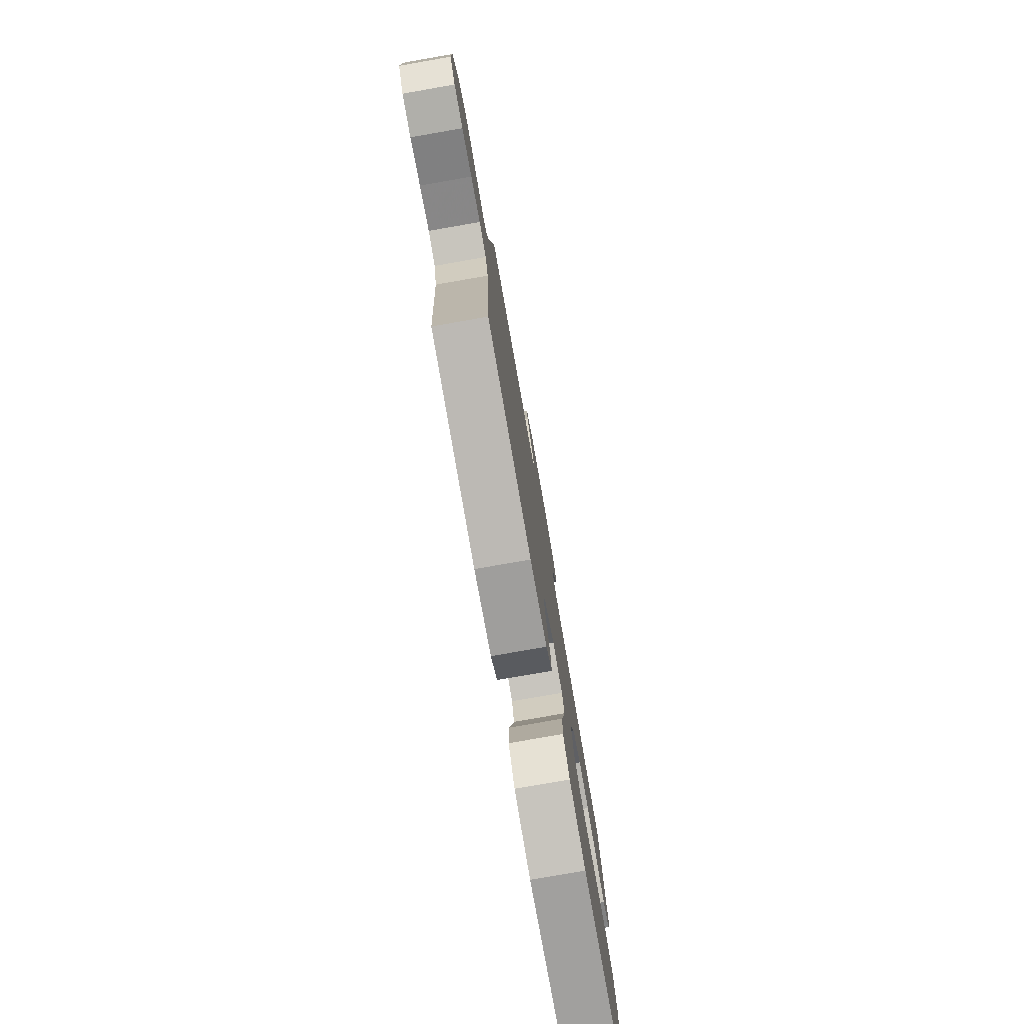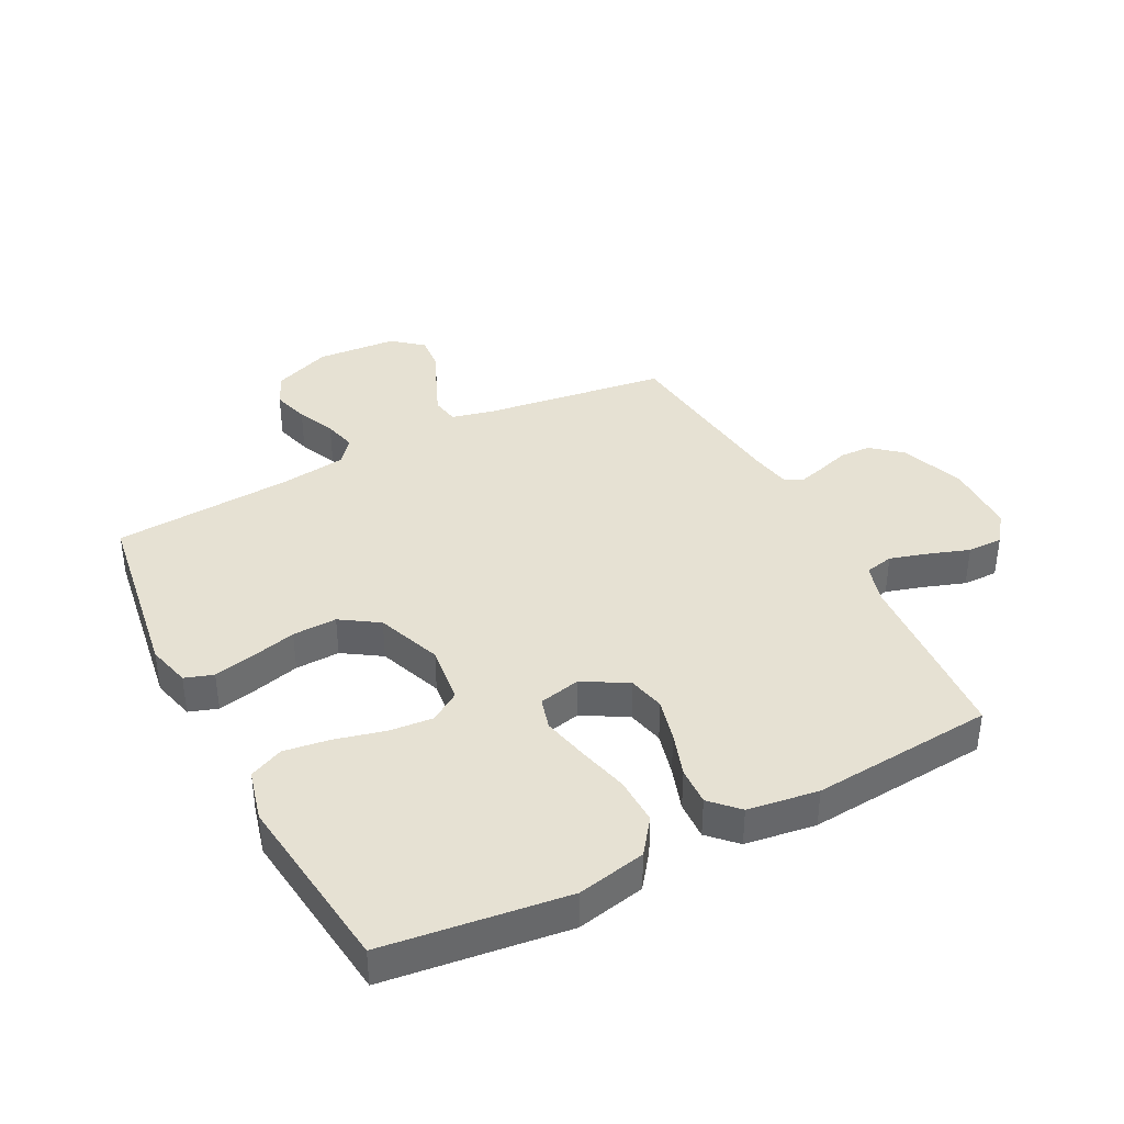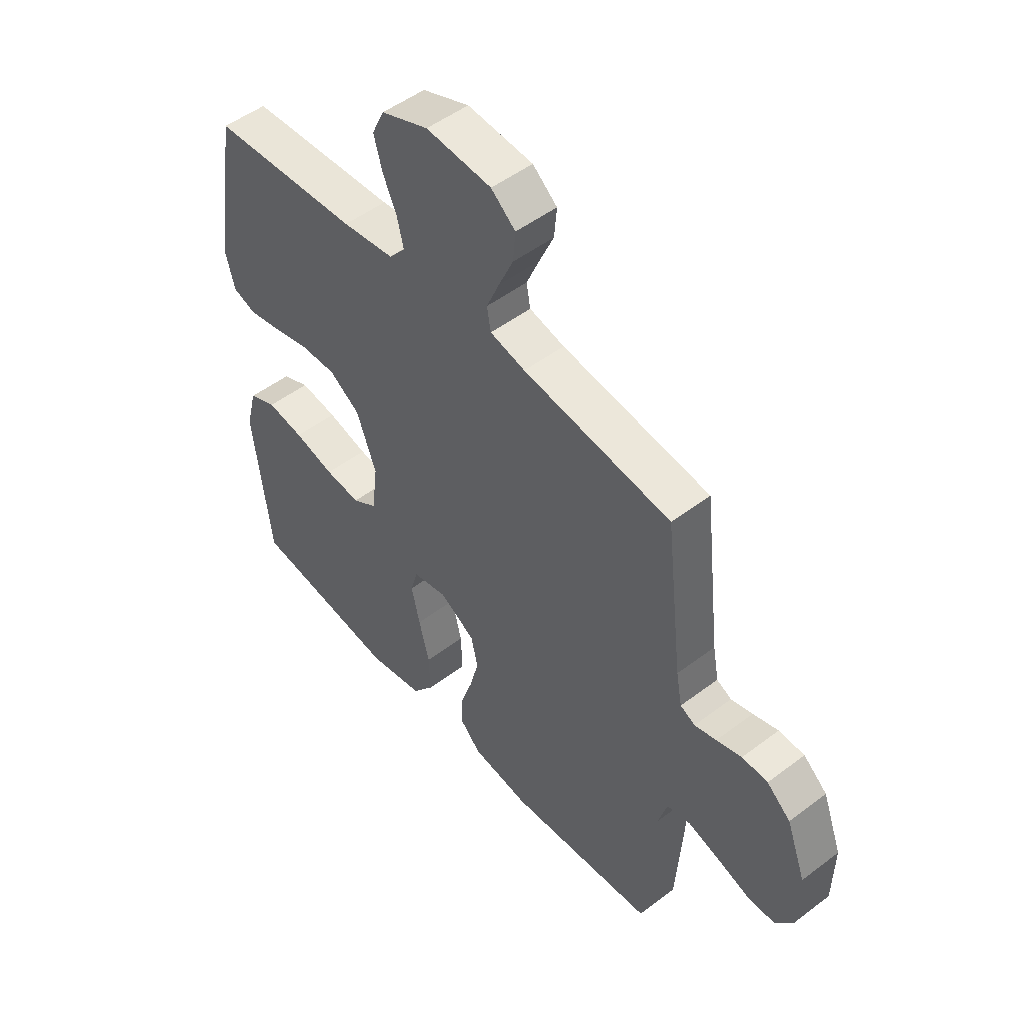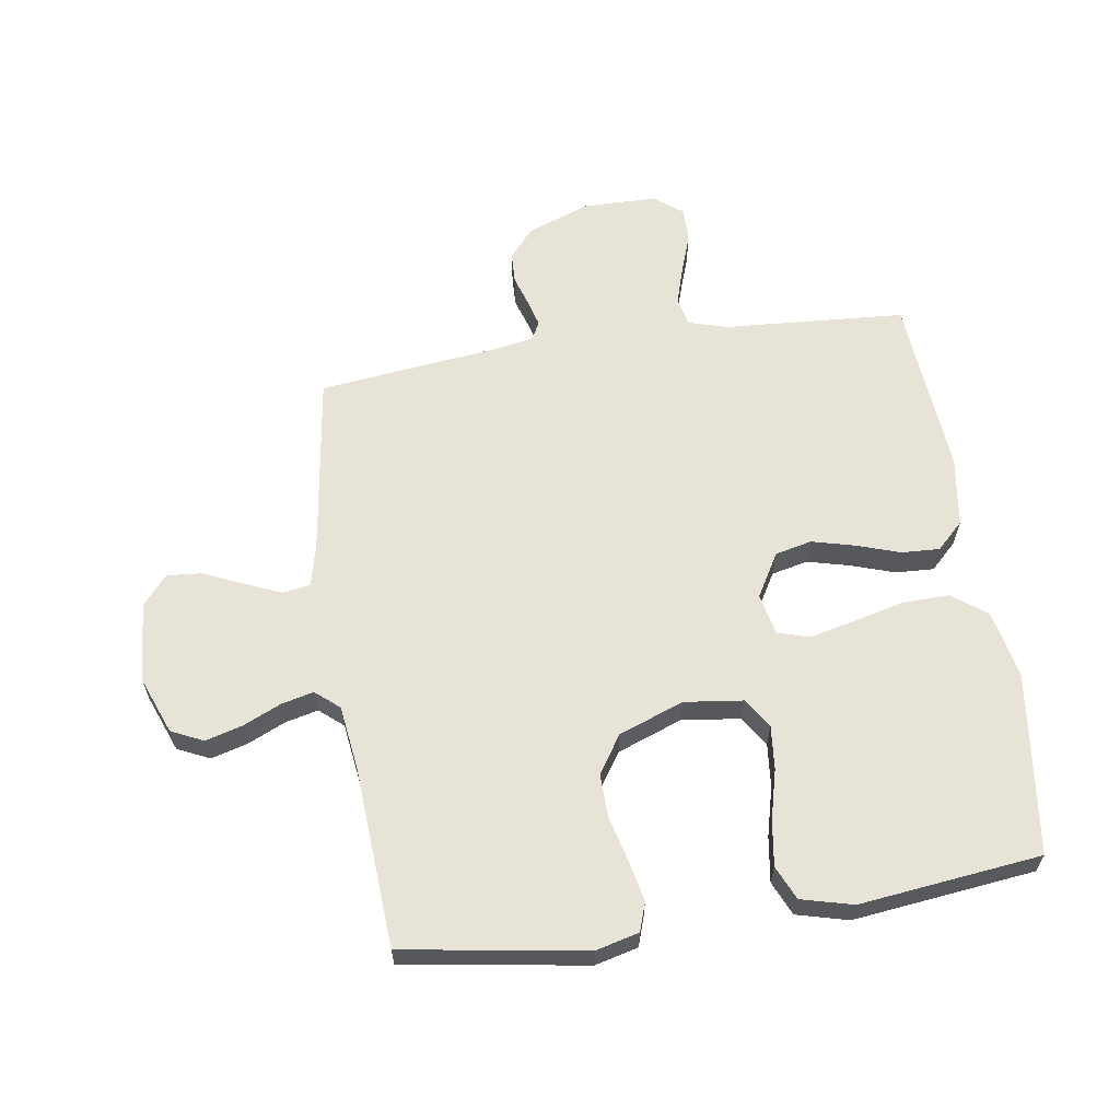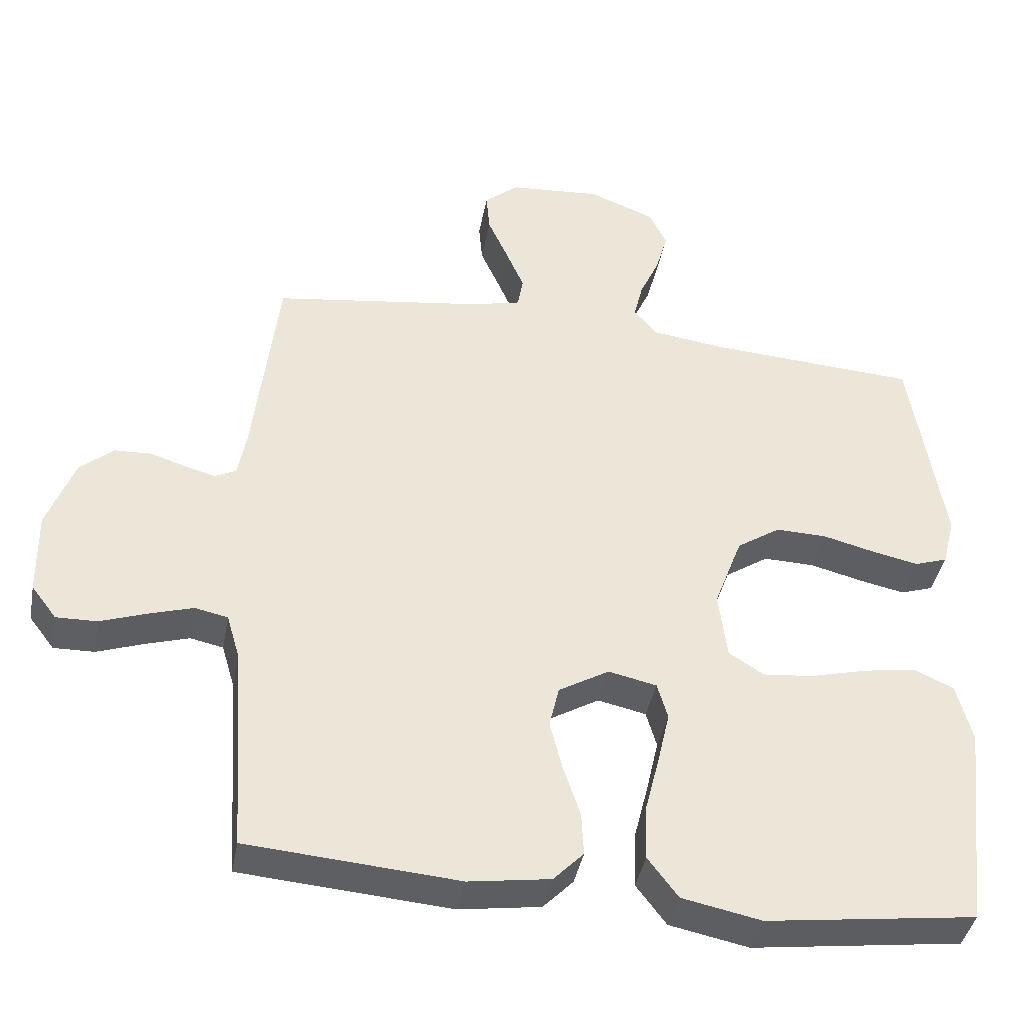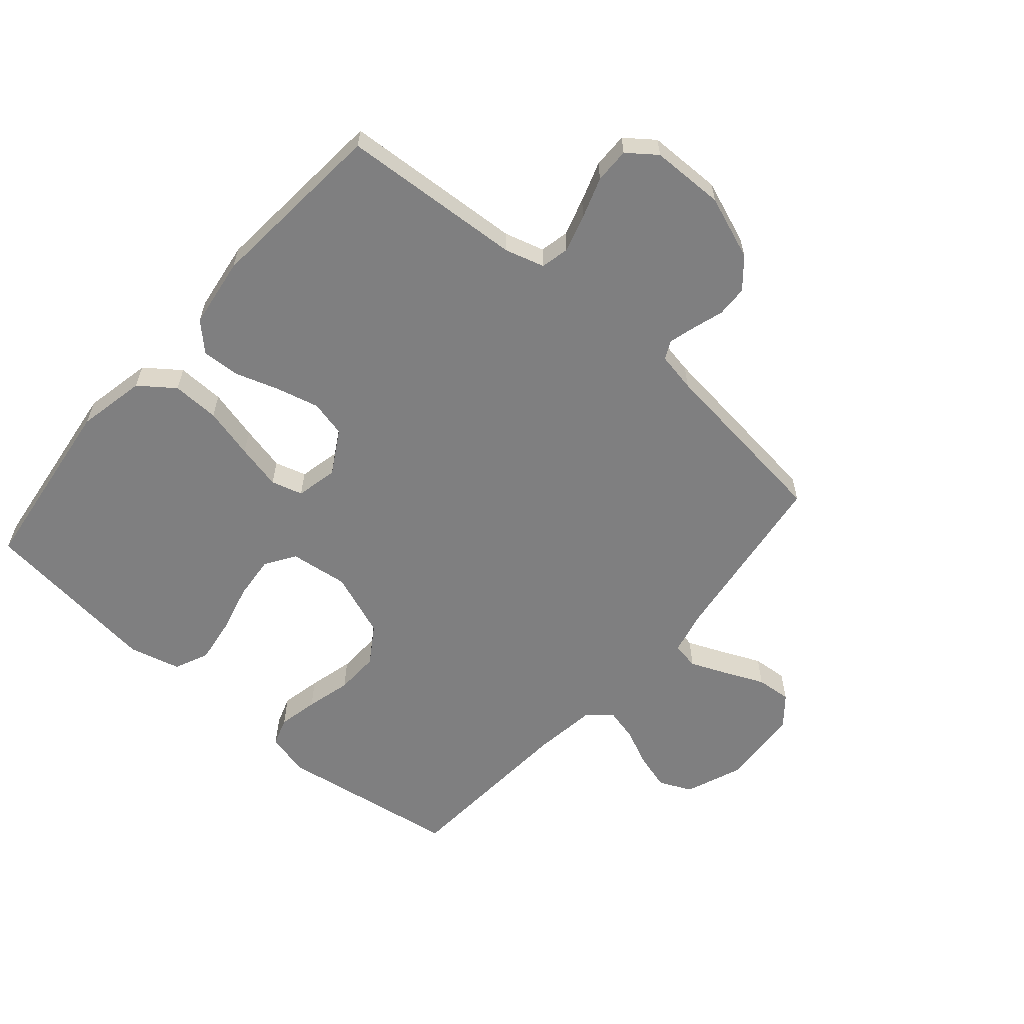
<metadata>
{"format":"obj","ext":"obj","renderer":"f3d","projection":"perspective","resolution":1024,"background":"white","views":[{"elev":-78.9,"azim":-80.1,"up":"+Z"},{"elev":38.9,"azim":152.5,"up":"+Y"},{"elev":50.5,"azim":-129.7,"up":"+Z"},{"elev":61.9,"azim":81.4,"up":"+Y"},{"elev":-40.5,"azim":-10.5,"up":"+Z"},{"elev":-59.8,"azim":-131.0,"up":"+Y"}]}
</metadata>
<code>
v -0.5 0.07 0.5
v -0.2 0.07 0.542
v -0.129 0.07 0.559
v -0.121 0.07 0.604
v -0.147 0.07 0.665
v -0.176 0.07 0.73
v -0.181 0.07 0.788
v -0.132 0.07 0.829
v 0 0.07 0.839
v 0.095 0.07 0.802
v 0.12 0.07 0.749
v 0.103 0.07 0.688
v 0.075 0.07 0.626
v 0.062 0.07 0.572
v 0.095 0.07 0.533
v 0.2 0.07 0.519
v 0.5 0.07 0.5
v 0.547 0.07 0.2
v 0.529 0.07 0.129
v 0.482 0.07 0.113
v 0.416 0.07 0.127
v 0.341 0.07 0.146
v 0.268 0.07 0.148
v 0.206 0.07 0.107
v 0.166 0.07 0
v 0.178 0.07 -0.097
v 0.228 0.07 -0.129
v 0.3 0.07 -0.122
v 0.382 0.07 -0.101
v 0.457 0.07 -0.09
v 0.513 0.07 -0.115
v 0.535 0.07 -0.2
v 0.5 0.07 -0.5
v 0.2 0.07 -0.539
v 0.087 0.07 -0.516
v 0.044 0.07 -0.459
v 0.046 0.07 -0.381
v 0.067 0.07 -0.297
v 0.084 0.07 -0.222
v 0.069 0.07 -0.17
v 0 0.07 -0.155
v -0.072 0.07 -0.197
v -0.086 0.07 -0.257
v -0.068 0.07 -0.328
v -0.044 0.07 -0.4
v -0.041 0.07 -0.463
v -0.084 0.07 -0.507
v -0.2 0.07 -0.524
v -0.5 0.07 -0.5
v -0.52 0.07 -0.2
v -0.539 0.07 -0.135
v -0.586 0.07 -0.125
v -0.649 0.07 -0.144
v -0.715 0.07 -0.167
v -0.773 0.07 -0.168
v -0.809 0.07 -0.121
v -0.811 0.07 0
v -0.772 0.07 0.105
v -0.724 0.07 0.146
v -0.672 0.07 0.148
v -0.621 0.07 0.132
v -0.577 0.07 0.12
v -0.547 0.07 0.135
v -0.535 0.07 0.2
v -0.5 0 0.5
v -0.2 0 0.542
v -0.129 0 0.559
v -0.121 0 0.604
v -0.147 0 0.665
v -0.176 0 0.73
v -0.181 0 0.788
v -0.132 0 0.829
v 0 0 0.839
v 0.095 0 0.802
v 0.12 0 0.749
v 0.103 0 0.688
v 0.075 0 0.626
v 0.062 0 0.572
v 0.095 0 0.533
v 0.2 0 0.519
v 0.5 0 0.5
v 0.547 0 0.2
v 0.529 0 0.129
v 0.482 0 0.113
v 0.416 0 0.127
v 0.341 0 0.146
v 0.268 0 0.148
v 0.206 0 0.107
v 0.166 0 0
v 0.178 0 -0.097
v 0.228 0 -0.129
v 0.3 0 -0.122
v 0.382 0 -0.101
v 0.457 0 -0.09
v 0.513 0 -0.115
v 0.535 0 -0.2
v 0.5 0 -0.5
v 0.2 0 -0.539
v 0.087 0 -0.516
v 0.044 0 -0.459
v 0.046 0 -0.381
v 0.067 0 -0.297
v 0.084 0 -0.222
v 0.069 0 -0.17
v 0 0 -0.155
v -0.072 0 -0.197
v -0.086 0 -0.257
v -0.068 0 -0.328
v -0.044 0 -0.4
v -0.041 0 -0.463
v -0.084 0 -0.507
v -0.2 0 -0.524
v -0.5 0 -0.5
v -0.52 0 -0.2
v -0.539 0 -0.135
v -0.586 0 -0.125
v -0.649 0 -0.144
v -0.715 0 -0.167
v -0.773 0 -0.168
v -0.809 0 -0.121
v -0.811 0 0
v -0.772 0 0.105
v -0.724 0 0.146
v -0.672 0 0.148
v -0.621 0 0.132
v -0.577 0 0.12
v -0.547 0 0.135
v -0.535 0 0.2
f 59 60 61
f 58 59 61
f 57 58 61
f 56 57 61
f 55 56 61
f 54 55 61
f 53 54 61
f 52 53 61 62
f 51 52 62 63
f 48 49 50
f 47 48 50
f 46 47 50
f 45 46 50
f 44 45 50
f 51 63 64
f 50 51 64
f 44 50 64
f 43 44 64
f 36 37 38
f 35 36 38
f 34 35 38
f 33 34 38
f 32 33 38
f 31 32 38
f 30 31 38
f 29 30 38
f 28 29 38
f 27 28 38 39
f 26 27 39 40
f 20 21 22
f 19 20 22
f 18 19 22
f 17 18 22
f 16 17 22
f 15 16 22 23
f 14 15 23 24
f 11 12 13
f 10 11 13
f 9 10 13
f 8 9 13
f 7 8 13
f 6 7 13
f 5 6 13
f 4 5 13 14
f 14 24 25
f 4 14 25
f 3 4 25
f 64 1 2
f 43 64 2
f 42 43 2
f 26 40 41
f 25 26 41
f 25 41 42
f 3 25 42
f 2 3 42
f 125 124 123
f 125 123 122
f 125 122 121
f 125 121 120
f 125 120 119
f 125 119 118
f 125 118 117
f 126 125 117 116
f 127 126 116 115
f 114 113 112
f 114 112 111
f 114 111 110
f 114 110 109
f 114 109 108
f 128 127 115
f 128 115 114
f 128 114 108
f 128 108 107
f 102 101 100
f 102 100 99
f 102 99 98
f 102 98 97
f 102 97 96
f 102 96 95
f 102 95 94
f 102 94 93
f 102 93 92
f 103 102 92 91
f 104 103 91 90
f 86 85 84
f 86 84 83
f 86 83 82
f 86 82 81
f 86 81 80
f 87 86 80 79
f 88 87 79 78
f 77 76 75
f 77 75 74
f 77 74 73
f 77 73 72
f 77 72 71
f 77 71 70
f 77 70 69
f 78 77 69 68
f 89 88 78
f 89 78 68
f 89 68 67
f 66 65 128
f 66 128 107
f 66 107 106
f 105 104 90
f 105 90 89
f 106 105 89
f 106 89 67
f 106 67 66
f 1 65 66 2
f 2 66 67 3
f 3 67 68 4
f 4 68 69 5
f 5 69 70 6
f 6 70 71 7
f 7 71 72 8
f 8 72 73 9
f 9 73 74 10
f 10 74 75 11
f 11 75 76 12
f 12 76 77 13
f 13 77 78 14
f 14 78 79 15
f 15 79 80 16
f 16 80 81 17
f 17 81 82 18
f 18 82 83 19
f 19 83 84 20
f 20 84 85 21
f 21 85 86 22
f 22 86 87 23
f 23 87 88 24
f 24 88 89 25
f 25 89 90 26
f 26 90 91 27
f 27 91 92 28
f 28 92 93 29
f 29 93 94 30
f 30 94 95 31
f 31 95 96 32
f 32 96 97 33
f 33 97 98 34
f 34 98 99 35
f 35 99 100 36
f 36 100 101 37
f 37 101 102 38
f 38 102 103 39
f 39 103 104 40
f 40 104 105 41
f 41 105 106 42
f 42 106 107 43
f 43 107 108 44
f 44 108 109 45
f 45 109 110 46
f 46 110 111 47
f 47 111 112 48
f 48 112 113 49
f 49 113 114 50
f 50 114 115 51
f 51 115 116 52
f 52 116 117 53
f 53 117 118 54
f 54 118 119 55
f 55 119 120 56
f 56 120 121 57
f 57 121 122 58
f 58 122 123 59
f 59 123 124 60
f 60 124 125 61
f 61 125 126 62
f 62 126 127 63
f 63 127 128 64
f 64 128 65 1

</code>
